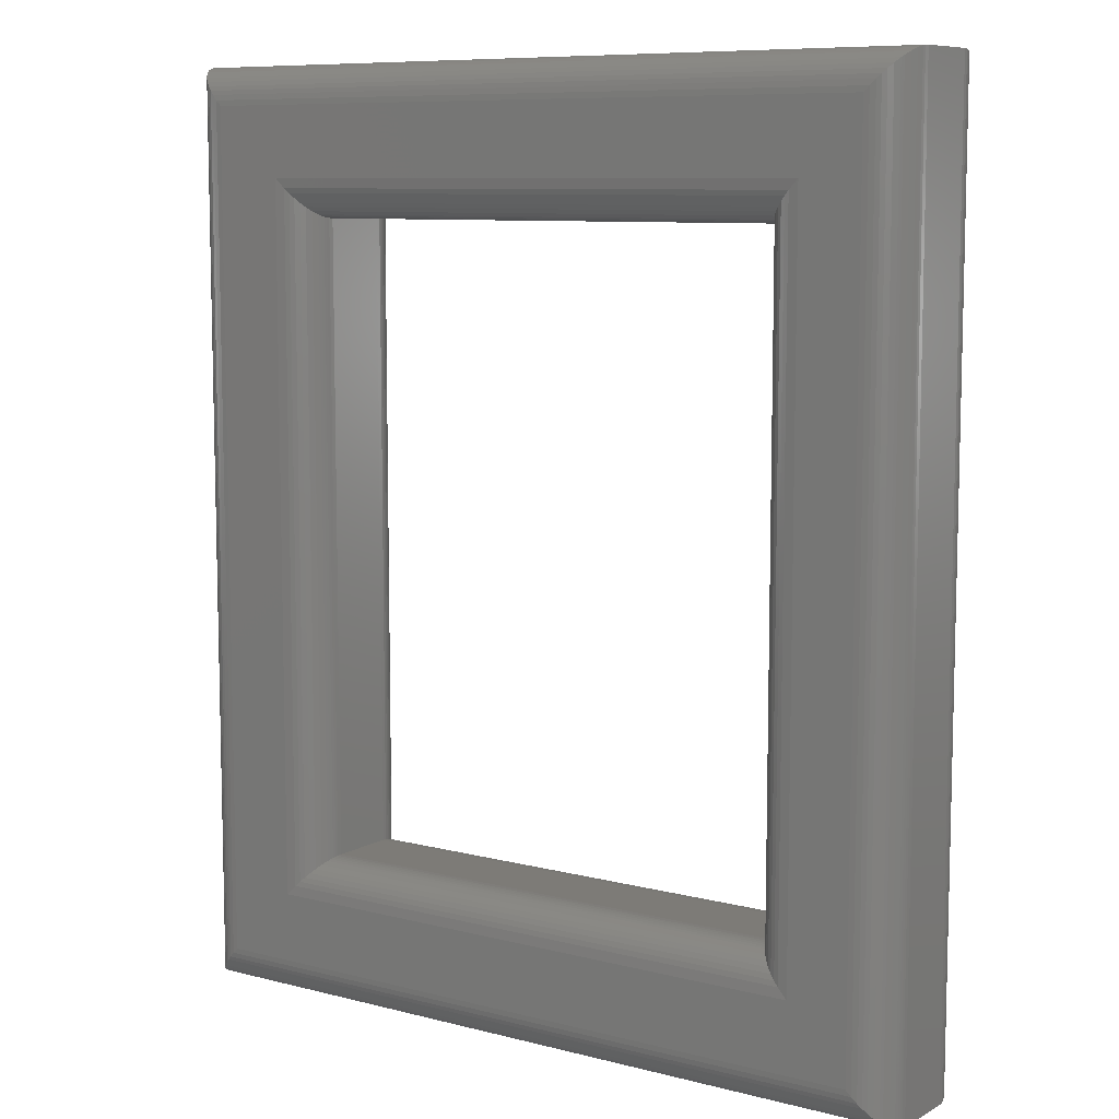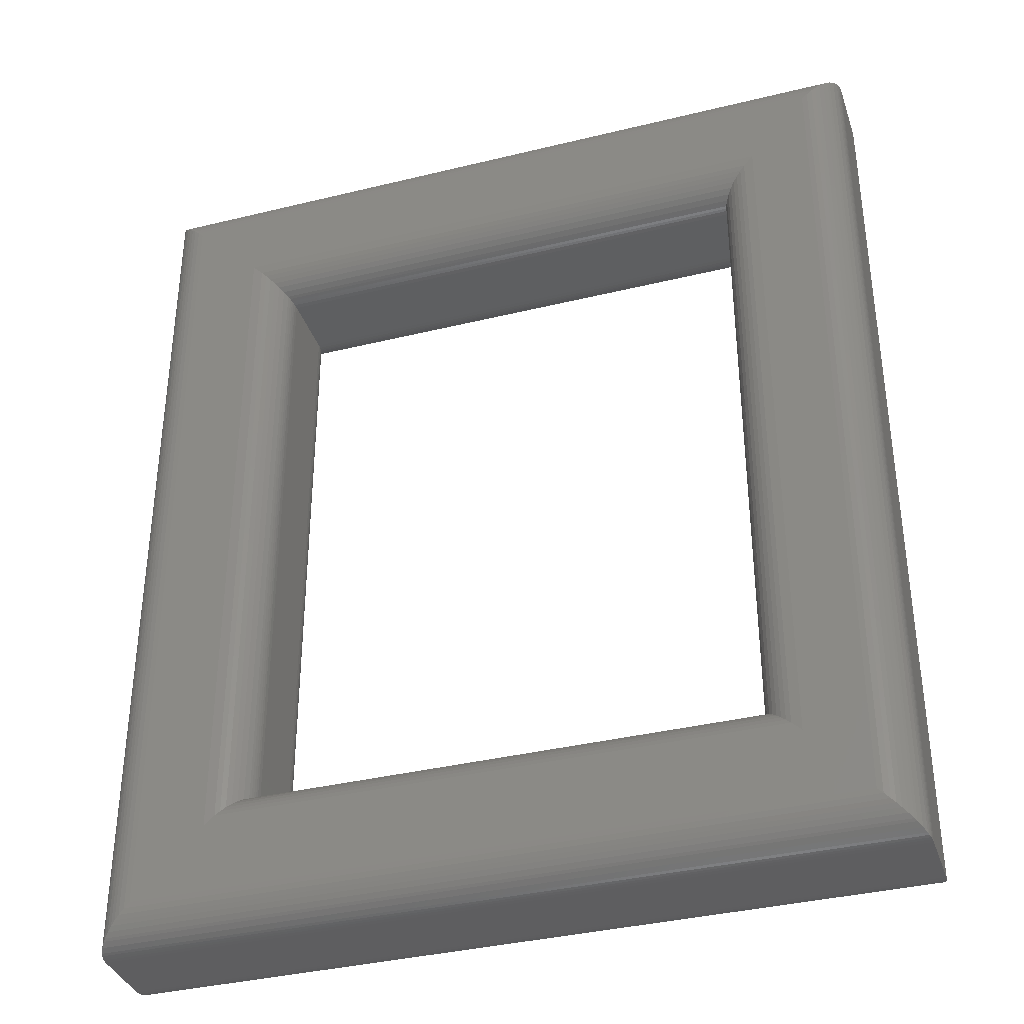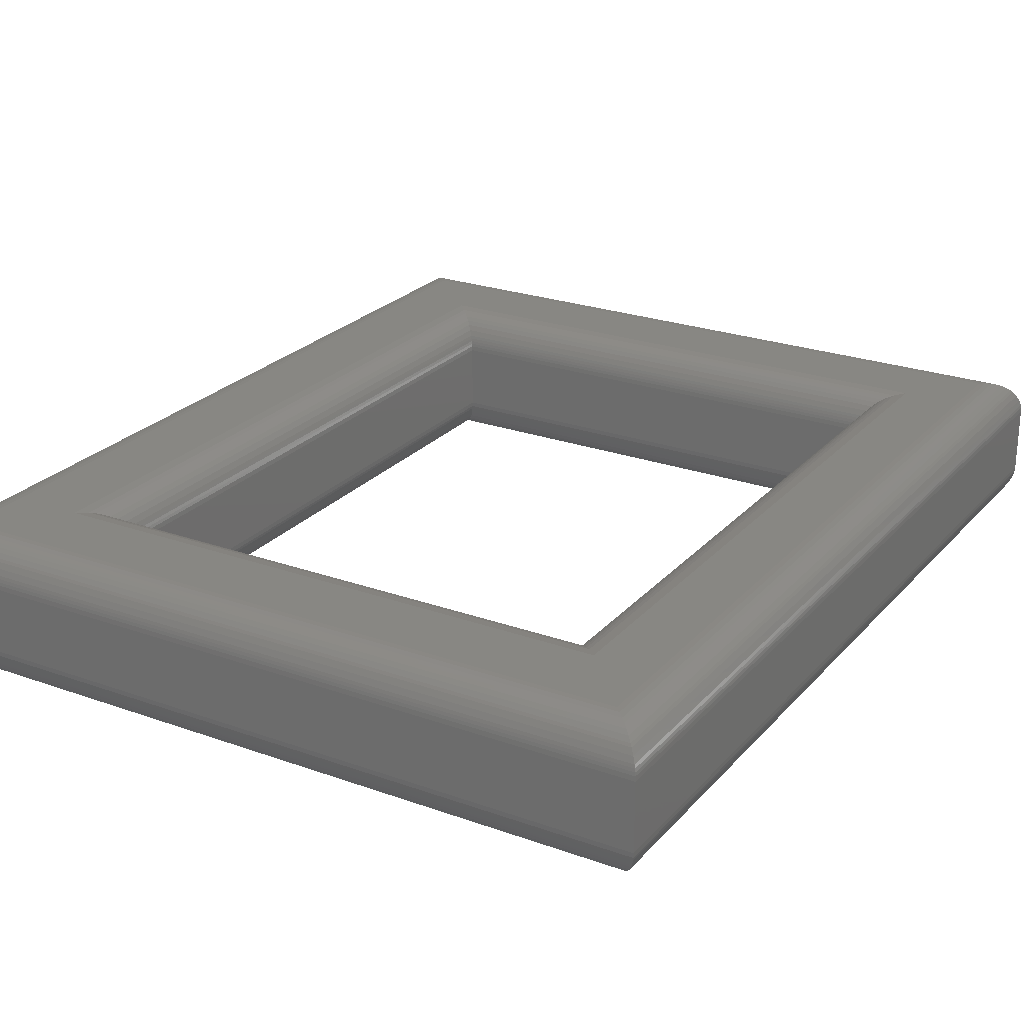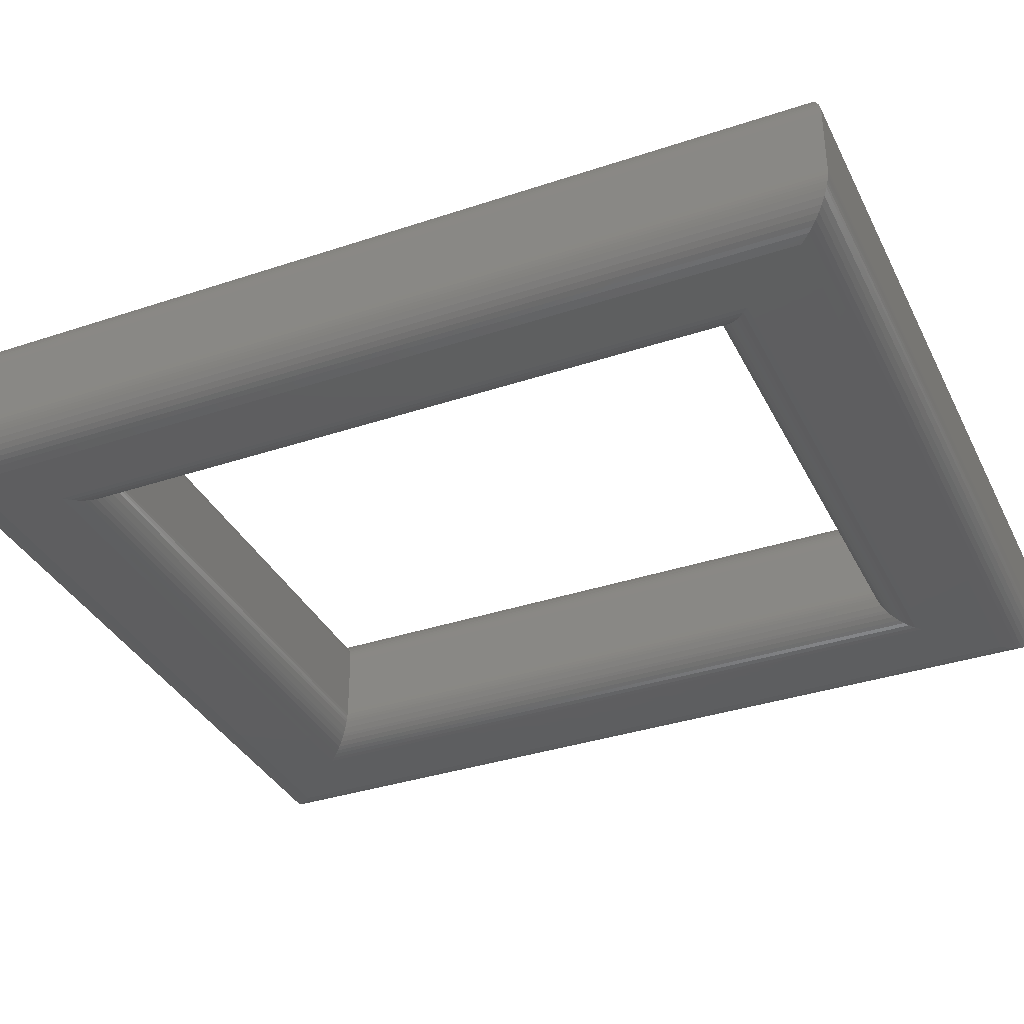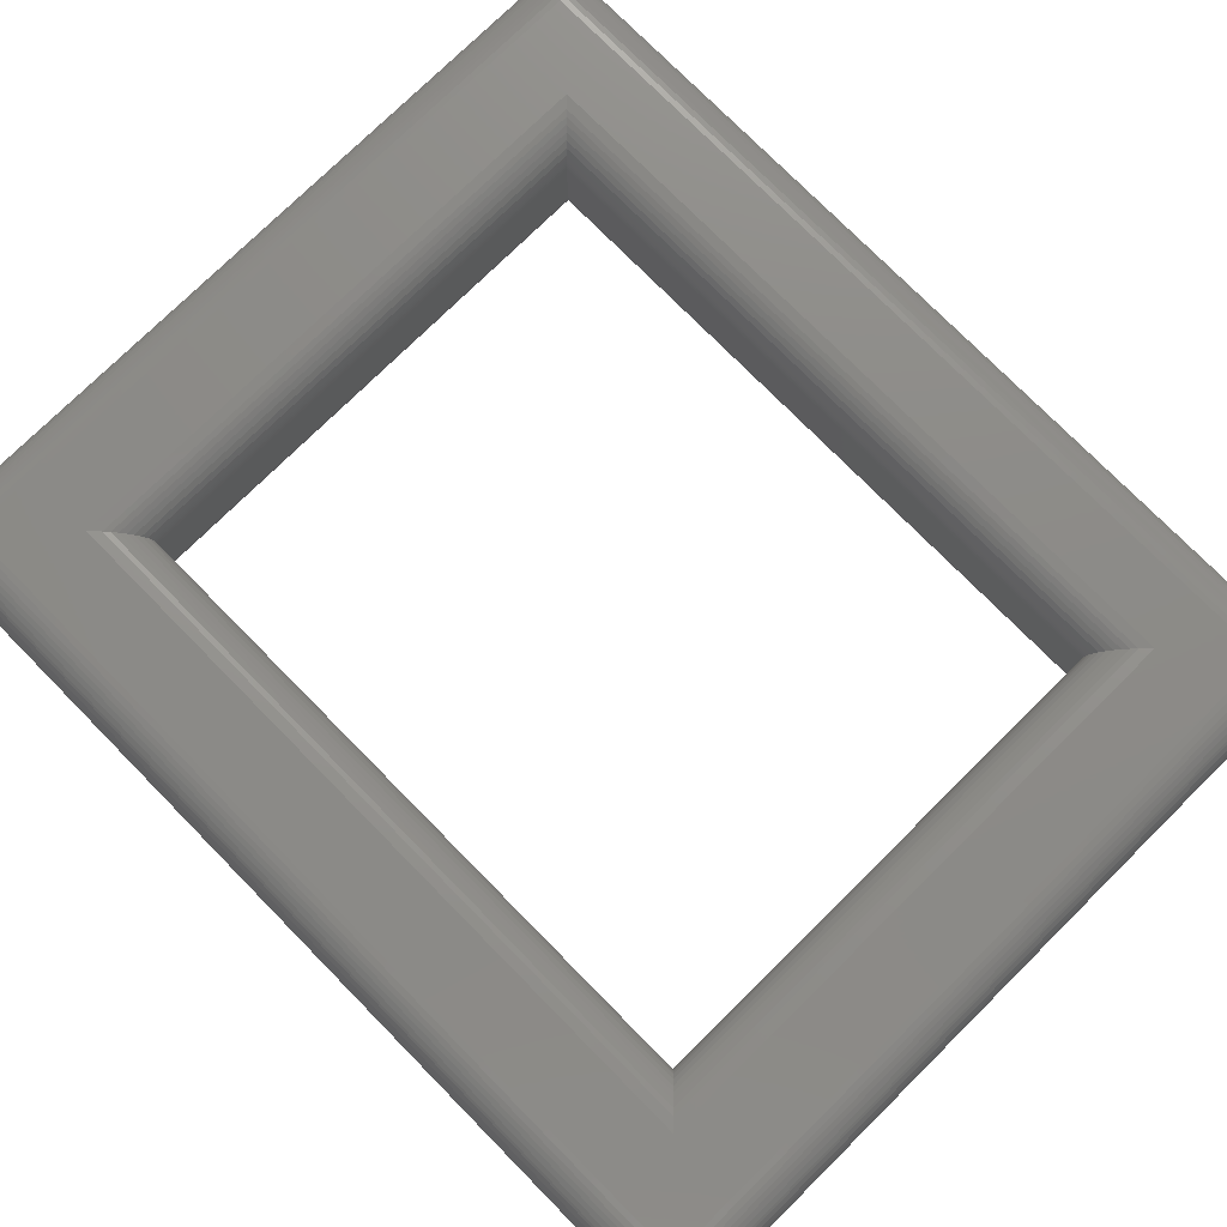
<metadata>
{"format":"stl","ext":"stl","renderer":"f3d","projection":"perspective","resolution":1024,"background":"white","views":[{"elev":8.7,"azim":34.8,"up":"+Y"},{"elev":-36.5,"azim":17.7,"up":"+Y"},{"elev":24.4,"azim":30.7,"up":"+Z"},{"elev":-35.6,"azim":113.8,"up":"+Z"},{"elev":76.2,"azim":-44.6,"up":"+Z"}]}
</metadata>
<code>
# stl→obj: 216 verts, 432 faces
v -0.2578 0.4297 0
v -0.2019 -0.2019 0
v -0.2578 -0.2578 0
v 0.2632 -0.2019 0
v 0.3113 -0.2578 0
v -0.2019 0.3738 0
v 0.3113 0.4297 0
v 0.2632 0.3738 0
v -0.1706 -0.1706 0.08594
v 0.232 -0.1706 0.08594
v -0.1706 -0.1706 0.03125
v 0.232 -0.1706 0.03125
v 0.232 0.3425 0.08594
v 0.232 0.3425 0.03125
v -0.1706 0.3425 0.08594
v -0.1706 0.3425 0.03125
v 0.2588 -0.1975 0.0003136
v 0.2588 0.3694 0.0003136
v 0.2341 -0.1727 0.02004
v 0.2363 0.3468 0.01547
v 0.2363 -0.1749 0.01547
v 0.2392 0.3497 0.01133
v 0.2392 -0.1778 0.01133
v 0.2408 0.3514 0.009471
v 0.2408 -0.1795 0.009471
v 0.2442 0.3547 0.0065
v 0.2442 -0.1828 0.0065
v 0.2477 0.3583 0.004121
v 0.2477 -0.1864 0.004121
v 0.2511 0.3616 0.00246
v 0.2511 -0.1897 0.00246
v 0.2545 0.3651 0.001236
v 0.2545 -0.1932 0.001236
v 0.2322 -0.1709 0.02739
v 0.2322 0.3428 0.02739
v 0.2326 -0.1713 0.02489
v 0.2326 0.3432 0.02489
v 0.2333 -0.1719 0.02246
v 0.2333 0.3438 0.02246
v 0.2341 0.3446 0.02004
v -0.1975 -0.1975 0.0003136
v -0.1727 -0.1727 0.02004
v -0.1749 -0.1749 0.01547
v -0.1778 -0.1778 0.01133
v -0.1795 -0.1795 0.009471
v -0.1828 -0.1828 0.0065
v -0.1864 -0.1864 0.004121
v -0.1897 -0.1897 0.00246
v -0.1932 -0.1932 0.001236
v -0.1709 -0.1709 0.02739
v -0.1713 -0.1713 0.02489
v -0.1719 -0.1719 0.02246
v -0.1975 0.3694 0.0003136
v -0.1727 0.3446 0.02004
v -0.1749 0.3468 0.01547
v -0.1778 0.3497 0.01133
v -0.1795 0.3514 0.009471
v -0.1828 0.3547 0.0065
v -0.1864 0.3583 0.004121
v -0.1897 0.3616 0.00246
v -0.1932 0.3651 0.001236
v -0.1709 0.3428 0.02739
v -0.1713 0.3432 0.02489
v -0.1719 0.3438 0.02246
v -0.2891 0.4609 0.08594
v -0.2891 0.4609 0.03125
v -0.2891 -0.2891 0.08594
v -0.2891 -0.2891 0.03125
v 0.3425 0.4609 0.08594
v 0.3425 0.4609 0.03125
v 0.3425 -0.2891 0.08594
v 0.3425 -0.2891 0.03125
v -0.2657 -0.2657 0.001024
v -0.2657 0.4376 0.001024
v -0.2696 -0.2696 0.002304
v -0.2696 0.4415 0.002304
v -0.2733 -0.2733 0.004121
v -0.2733 0.4452 0.004121
v -0.2769 -0.2769 0.0065
v -0.2769 0.4488 0.0065
v -0.2802 -0.2802 0.009471
v -0.2802 0.4521 0.009471
v -0.2834 -0.2834 0.01337
v -0.2834 0.4553 0.01337
v -0.286 -0.286 0.01774
v -0.2888 -0.2888 0.02739
v -0.2888 0.4607 0.02739
v -0.2884 -0.2884 0.02489
v -0.2884 0.4603 0.02489
v -0.2878 -0.2878 0.02246
v -0.2878 0.4597 0.02246
v -0.287 -0.287 0.02004
v -0.287 0.4589 0.02004
v -0.286 0.4579 0.01774
v 0.3192 0.4376 0.001024
v 0.323 0.4415 0.002304
v 0.3268 0.4452 0.004121
v 0.3303 0.4488 0.0065
v 0.3337 0.4521 0.009471
v 0.3369 0.4553 0.01337
v 0.3423 0.4607 0.02739
v 0.3419 0.4603 0.02489
v 0.3413 0.4597 0.02246
v 0.3404 0.4589 0.02004
v 0.3394 0.4579 0.01774
v 0.3192 -0.2657 0.001024
v 0.323 -0.2696 0.002304
v 0.3268 -0.2733 0.004121
v 0.3303 -0.2769 0.0065
v 0.3337 -0.2802 0.009471
v 0.3369 -0.2834 0.01337
v 0.3423 -0.2888 0.02739
v 0.3419 -0.2884 0.02489
v 0.3413 -0.2878 0.02246
v 0.3404 -0.287 0.02004
v 0.3394 -0.286 0.01774
v 0.3113 -0.2578 0.1172
v 0.2632 -0.2019 0.1172
v -0.2578 -0.2578 0.1172
v -0.2019 -0.2019 0.1172
v -0.2578 0.4297 0.1172
v -0.2019 0.3738 0.1172
v 0.3113 0.4297 0.1172
v 0.2632 0.3738 0.1172
v -0.194 -0.194 0.1162
v -0.194 0.3658 0.1162
v -0.1901 -0.1901 0.1149
v -0.1901 0.362 0.1149
v -0.1864 -0.1864 0.1131
v -0.1864 0.3583 0.1131
v -0.1828 -0.1828 0.1107
v -0.1828 0.3547 0.1107
v -0.1795 -0.1795 0.1077
v -0.1795 0.3514 0.1077
v -0.1763 -0.1763 0.1038
v -0.1763 0.3481 0.1038
v -0.1737 -0.1737 0.09945
v -0.1709 -0.1709 0.0898
v -0.1709 0.3428 0.0898
v -0.1713 -0.1713 0.0923
v -0.1713 0.3432 0.0923
v -0.1719 -0.1719 0.09472
v -0.1719 0.3438 0.09472
v -0.1727 -0.1727 0.09715
v -0.1727 0.3446 0.09715
v -0.1737 0.3456 0.09945
v 0.2553 0.3658 0.1162
v 0.2515 0.362 0.1149
v 0.2477 0.3583 0.1131
v 0.2442 0.3547 0.1107
v 0.2408 0.3514 0.1077
v 0.2376 0.3481 0.1038
v 0.2322 0.3428 0.0898
v 0.2326 0.3432 0.0923
v 0.2333 0.3438 0.09472
v 0.2341 0.3446 0.09715
v 0.2351 0.3456 0.09945
v 0.2553 -0.194 0.1162
v 0.2515 -0.1901 0.1149
v 0.2477 -0.1864 0.1131
v 0.2442 -0.1828 0.1107
v 0.2408 -0.1795 0.1077
v 0.2376 -0.1763 0.1038
v 0.2322 -0.1709 0.0898
v 0.2326 -0.1713 0.0923
v 0.2333 -0.1719 0.09472
v 0.2341 -0.1727 0.09715
v 0.2351 -0.1737 0.09945
v 0.3157 -0.2622 0.1169
v 0.3157 0.4341 0.1169
v 0.3404 -0.287 0.09715
v 0.3382 0.4567 0.1017
v 0.3382 -0.2848 0.1017
v 0.3353 0.4538 0.1059
v 0.3353 -0.2819 0.1059
v 0.3337 0.4521 0.1077
v 0.3337 -0.2802 0.1077
v 0.3303 0.4488 0.1107
v 0.3303 -0.2769 0.1107
v 0.3268 0.4452 0.1131
v 0.3268 -0.2733 0.1131
v 0.3234 0.4418 0.1147
v 0.3234 -0.27 0.1147
v 0.32 0.4384 0.116
v 0.32 -0.2665 0.116
v 0.3423 -0.2888 0.0898
v 0.3423 0.4607 0.0898
v 0.3419 -0.2884 0.0923
v 0.3419 0.4603 0.0923
v 0.3413 -0.2878 0.09472
v 0.3413 0.4597 0.09472
v 0.3404 0.4589 0.09715
v -0.2622 -0.2622 0.1169
v -0.287 -0.287 0.09715
v -0.2848 -0.2848 0.1017
v -0.2819 -0.2819 0.1059
v -0.2802 -0.2802 0.1077
v -0.2769 -0.2769 0.1107
v -0.2733 -0.2733 0.1131
v -0.27 -0.27 0.1147
v -0.2665 -0.2665 0.116
v -0.2888 -0.2888 0.0898
v -0.2884 -0.2884 0.0923
v -0.2878 -0.2878 0.09472
v -0.2622 0.4341 0.1169
v -0.287 0.4589 0.09715
v -0.2848 0.4567 0.1017
v -0.2819 0.4538 0.1059
v -0.2802 0.4521 0.1077
v -0.2769 0.4488 0.1107
v -0.2733 0.4452 0.1131
v -0.27 0.4418 0.1147
v -0.2665 0.4384 0.116
v -0.2888 0.4607 0.0898
v -0.2884 0.4603 0.0923
v -0.2878 0.4597 0.09472
f 1 2 3
f 3 2 4
f 3 4 5
f 2 1 6
f 6 1 7
f 6 7 8
f 8 7 5
f 8 5 4
f 9 10 11
f 11 10 12
f 10 13 12
f 12 13 14
f 13 15 14
f 14 15 16
f 15 9 16
f 16 9 11
f 8 17 18
f 8 4 17
f 19 20 21
f 21 20 22
f 21 22 23
f 23 22 24
f 23 24 25
f 25 24 26
f 25 26 27
f 27 26 28
f 27 28 29
f 29 28 30
f 29 30 31
f 31 30 32
f 31 32 33
f 33 32 18
f 33 18 17
f 12 14 34
f 34 14 35
f 34 35 36
f 36 35 37
f 36 37 38
f 38 37 39
f 38 39 19
f 19 39 40
f 19 40 20
f 4 41 17
f 4 2 41
f 42 21 43
f 43 21 23
f 43 23 44
f 44 23 25
f 44 25 45
f 45 25 27
f 45 27 46
f 46 27 29
f 46 29 47
f 47 29 31
f 47 31 48
f 48 31 33
f 48 33 49
f 49 33 17
f 49 17 41
f 11 12 50
f 50 12 34
f 50 34 51
f 51 34 36
f 51 36 52
f 52 36 38
f 52 38 42
f 42 38 19
f 42 19 21
f 2 53 41
f 2 6 53
f 54 43 55
f 55 43 44
f 55 44 56
f 56 44 45
f 56 45 57
f 57 45 46
f 57 46 58
f 58 46 47
f 58 47 59
f 59 47 48
f 59 48 60
f 60 48 49
f 60 49 61
f 61 49 41
f 61 41 53
f 16 11 62
f 62 11 50
f 62 50 63
f 63 50 51
f 63 51 64
f 64 51 52
f 64 52 54
f 54 52 42
f 54 42 43
f 6 18 53
f 6 8 18
f 40 55 20
f 20 55 56
f 20 56 22
f 22 56 57
f 22 57 24
f 24 57 58
f 24 58 26
f 26 58 59
f 26 59 28
f 28 59 60
f 28 60 30
f 30 60 61
f 30 61 32
f 32 61 53
f 32 53 18
f 14 16 35
f 35 16 62
f 35 62 37
f 37 62 63
f 37 63 39
f 39 63 64
f 39 64 40
f 40 64 54
f 40 54 55
f 65 66 67
f 67 66 68
f 69 70 65
f 65 70 66
f 71 72 69
f 69 72 70
f 67 68 71
f 71 68 72
f 1 73 74
f 1 3 73
f 74 73 75
f 74 75 76
f 76 75 77
f 76 77 78
f 78 77 79
f 78 79 80
f 80 79 81
f 80 81 82
f 82 81 83
f 82 83 84
f 84 83 85
f 68 66 86
f 86 66 87
f 86 87 88
f 88 87 89
f 88 89 90
f 90 89 91
f 90 91 92
f 92 91 93
f 92 93 85
f 85 93 94
f 85 94 84
f 7 74 95
f 7 1 74
f 95 74 76
f 95 76 96
f 96 76 78
f 96 78 97
f 97 78 80
f 97 80 98
f 98 80 82
f 98 82 99
f 99 82 84
f 99 84 100
f 100 84 94
f 66 70 87
f 87 70 101
f 87 101 89
f 89 101 102
f 89 102 91
f 91 102 103
f 91 103 93
f 93 103 104
f 93 104 94
f 94 104 105
f 94 105 100
f 5 95 106
f 5 7 95
f 106 95 96
f 106 96 107
f 107 96 97
f 107 97 108
f 108 97 98
f 108 98 109
f 109 98 99
f 109 99 110
f 110 99 100
f 110 100 111
f 111 100 105
f 70 72 101
f 101 72 112
f 101 112 102
f 102 112 113
f 102 113 103
f 103 113 114
f 103 114 104
f 104 114 115
f 104 115 105
f 105 115 116
f 105 116 111
f 3 106 73
f 3 5 106
f 73 106 107
f 73 107 75
f 75 107 108
f 75 108 77
f 77 108 109
f 77 109 79
f 79 109 110
f 79 110 81
f 81 110 111
f 81 111 83
f 83 111 116
f 72 68 112
f 112 68 86
f 112 86 113
f 113 86 88
f 113 88 114
f 114 88 90
f 114 90 115
f 115 90 92
f 115 92 116
f 116 92 85
f 116 85 83
f 117 118 119
f 119 118 120
f 119 120 121
f 121 120 122
f 121 122 123
f 123 122 124
f 123 124 117
f 117 124 118
f 122 125 126
f 122 120 125
f 126 125 127
f 126 127 128
f 128 127 129
f 128 129 130
f 130 129 131
f 130 131 132
f 132 131 133
f 132 133 134
f 134 133 135
f 134 135 136
f 136 135 137
f 9 15 138
f 138 15 139
f 138 139 140
f 140 139 141
f 140 141 142
f 142 141 143
f 142 143 144
f 144 143 145
f 144 145 137
f 137 145 146
f 137 146 136
f 124 126 147
f 124 122 126
f 147 126 128
f 147 128 148
f 148 128 130
f 148 130 149
f 149 130 132
f 149 132 150
f 150 132 134
f 150 134 151
f 151 134 136
f 151 136 152
f 152 136 146
f 15 13 139
f 139 13 153
f 139 153 141
f 141 153 154
f 141 154 143
f 143 154 155
f 143 155 145
f 145 155 156
f 145 156 146
f 146 156 157
f 146 157 152
f 118 147 158
f 118 124 147
f 158 147 148
f 158 148 159
f 159 148 149
f 159 149 160
f 160 149 150
f 160 150 161
f 161 150 151
f 161 151 162
f 162 151 152
f 162 152 163
f 163 152 157
f 13 10 153
f 153 10 164
f 153 164 154
f 154 164 165
f 154 165 155
f 155 165 166
f 155 166 156
f 156 166 167
f 156 167 157
f 157 167 168
f 157 168 163
f 120 158 125
f 120 118 158
f 125 158 159
f 125 159 127
f 127 159 160
f 127 160 129
f 129 160 161
f 129 161 131
f 131 161 162
f 131 162 133
f 133 162 163
f 133 163 135
f 135 163 168
f 10 9 164
f 164 9 138
f 164 138 165
f 165 138 140
f 165 140 166
f 166 140 142
f 166 142 167
f 167 142 144
f 167 144 168
f 168 144 137
f 168 137 135
f 123 169 170
f 123 117 169
f 171 172 173
f 173 172 174
f 173 174 175
f 175 174 176
f 175 176 177
f 177 176 178
f 177 178 179
f 179 178 180
f 179 180 181
f 181 180 182
f 181 182 183
f 183 182 184
f 183 184 185
f 185 184 170
f 185 170 169
f 71 69 186
f 186 69 187
f 186 187 188
f 188 187 189
f 188 189 190
f 190 189 191
f 190 191 171
f 171 191 192
f 171 192 172
f 117 193 169
f 117 119 193
f 194 173 195
f 195 173 175
f 195 175 196
f 196 175 177
f 196 177 197
f 197 177 179
f 197 179 198
f 198 179 181
f 198 181 199
f 199 181 183
f 199 183 200
f 200 183 185
f 200 185 201
f 201 185 169
f 201 169 193
f 67 71 202
f 202 71 186
f 202 186 203
f 203 186 188
f 203 188 204
f 204 188 190
f 204 190 194
f 194 190 171
f 194 171 173
f 119 205 193
f 119 121 205
f 206 195 207
f 207 195 196
f 207 196 208
f 208 196 197
f 208 197 209
f 209 197 198
f 209 198 210
f 210 198 199
f 210 199 211
f 211 199 200
f 211 200 212
f 212 200 201
f 212 201 213
f 213 201 193
f 213 193 205
f 65 67 214
f 214 67 202
f 214 202 215
f 215 202 203
f 215 203 216
f 216 203 204
f 216 204 206
f 206 204 194
f 206 194 195
f 121 170 205
f 121 123 170
f 192 207 172
f 172 207 208
f 172 208 174
f 174 208 209
f 174 209 176
f 176 209 210
f 176 210 178
f 178 210 211
f 178 211 180
f 180 211 212
f 180 212 182
f 182 212 213
f 182 213 184
f 184 213 205
f 184 205 170
f 69 65 187
f 187 65 214
f 187 214 189
f 189 214 215
f 189 215 191
f 191 215 216
f 191 216 192
f 192 216 206
f 192 206 207

</code>
